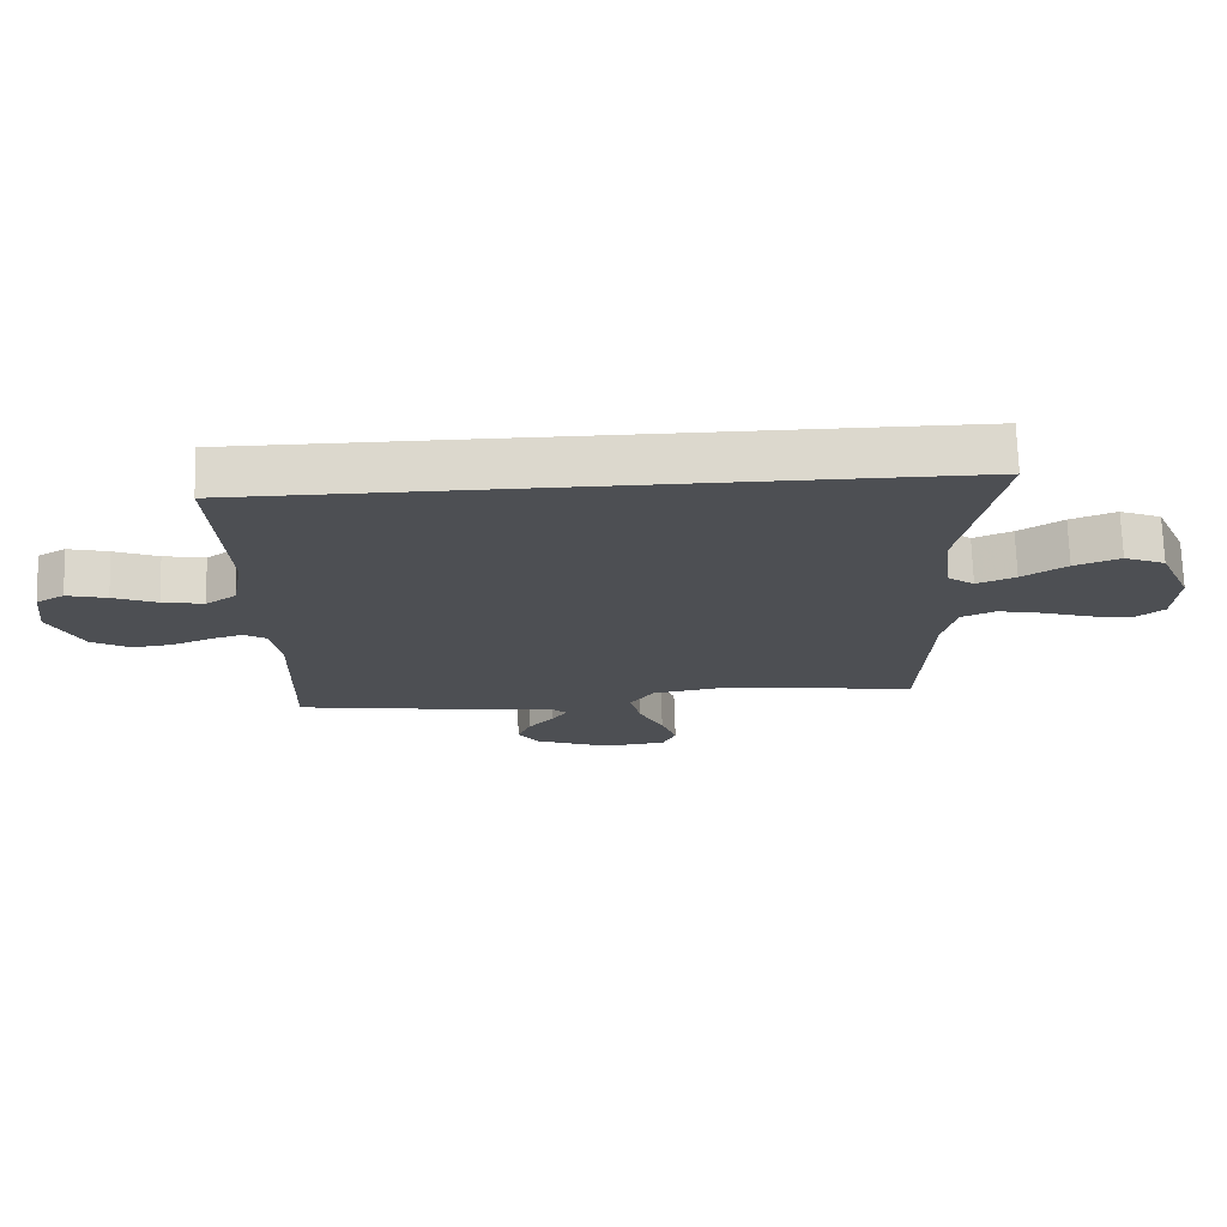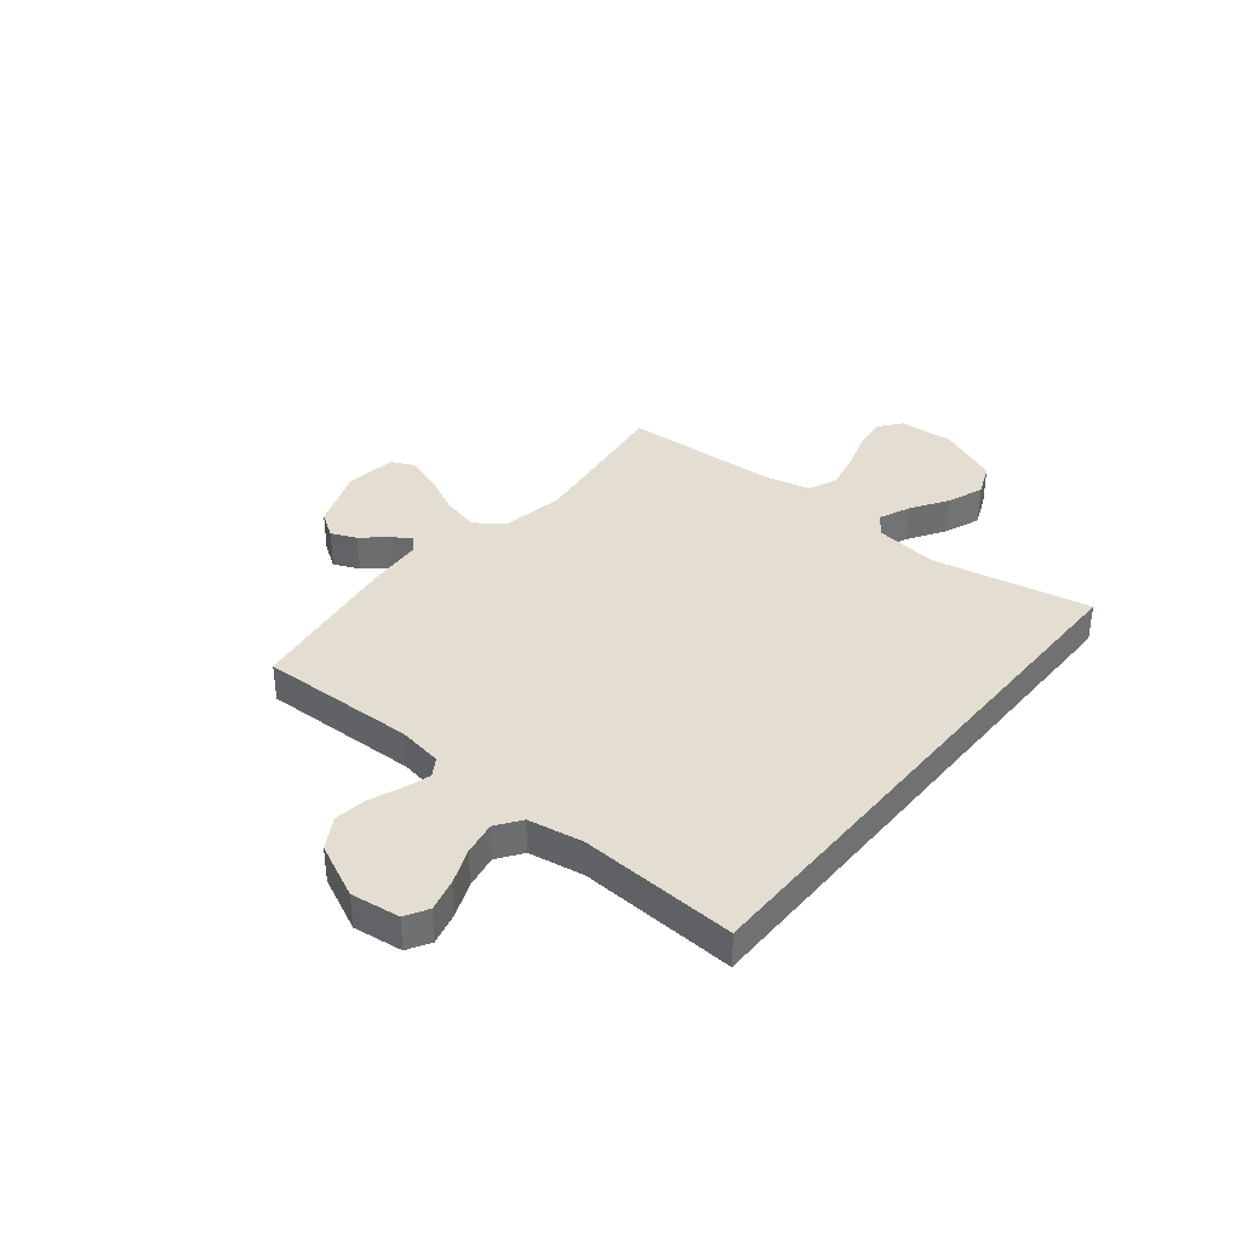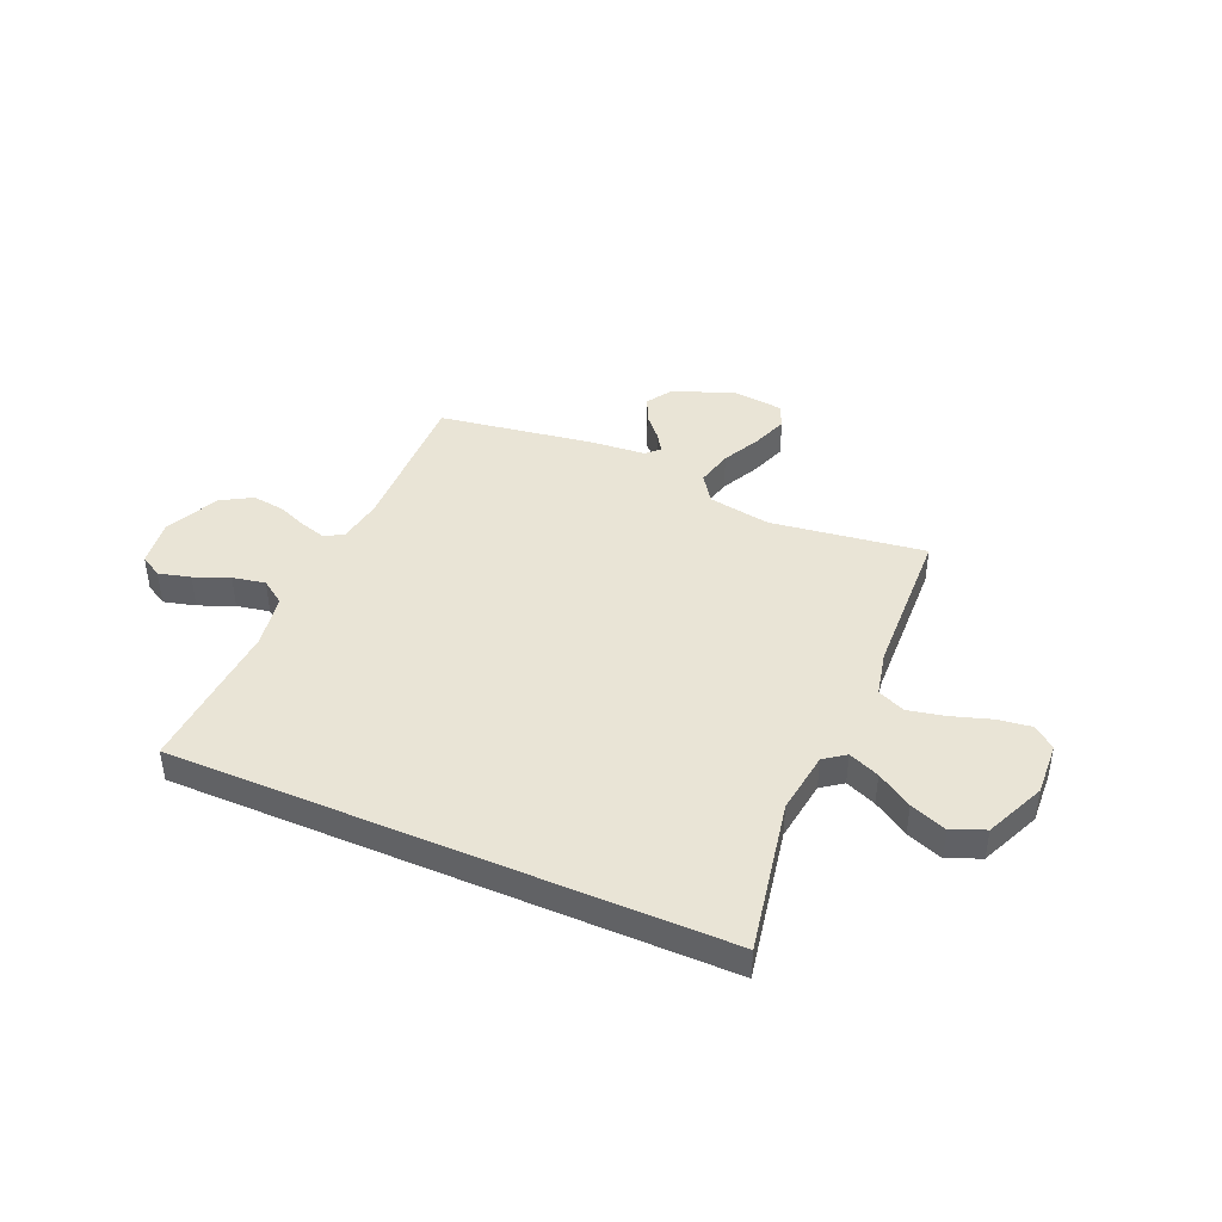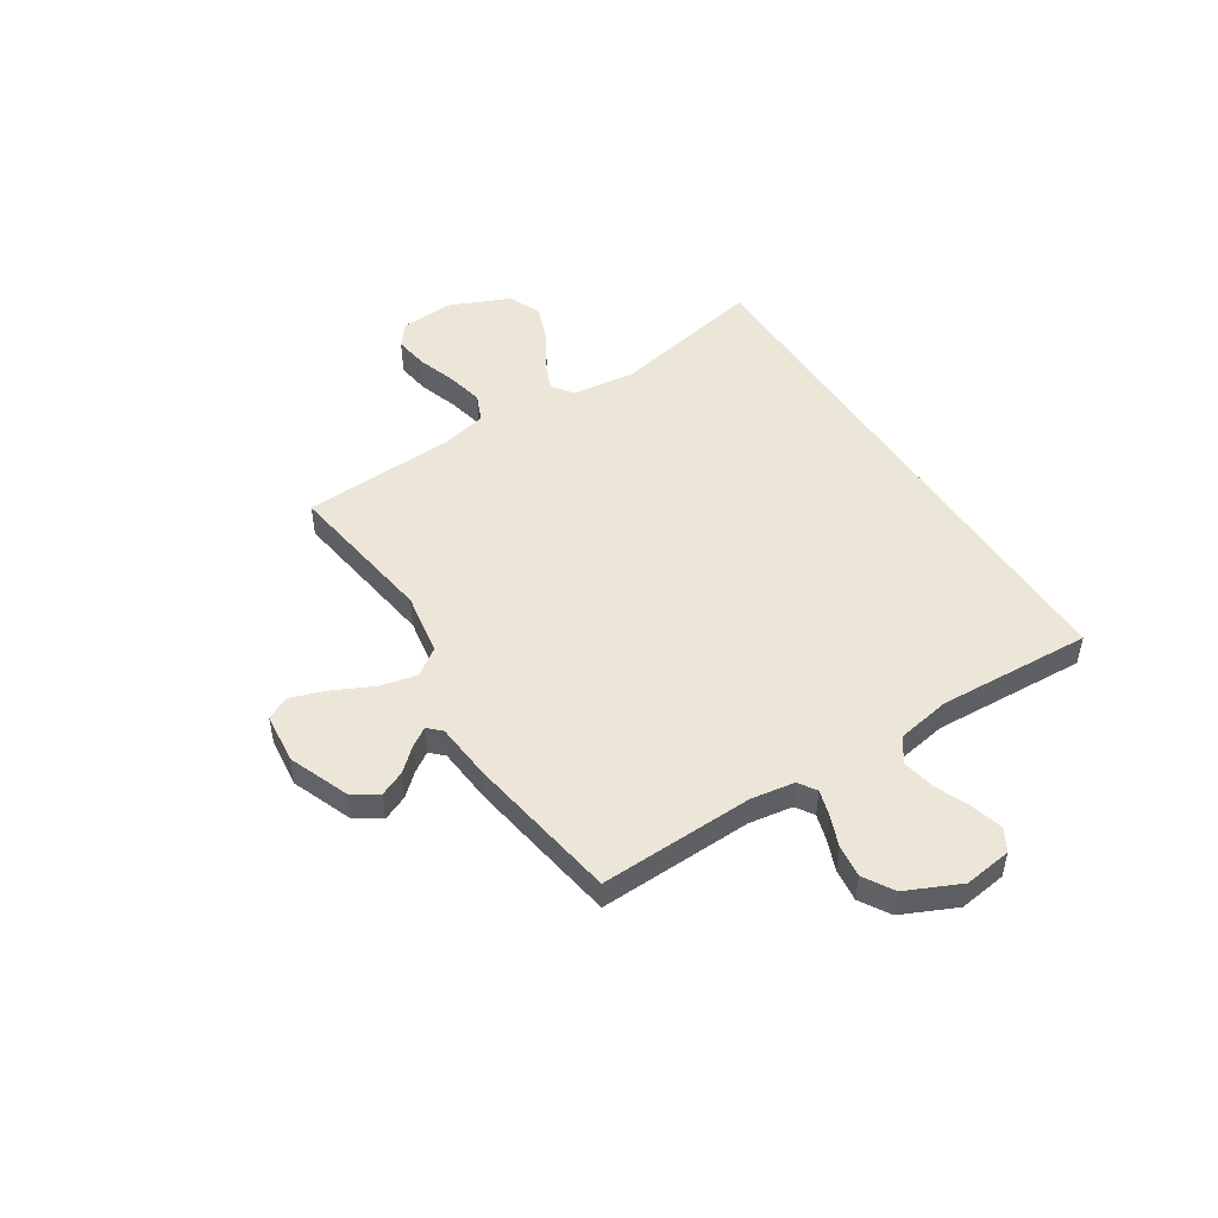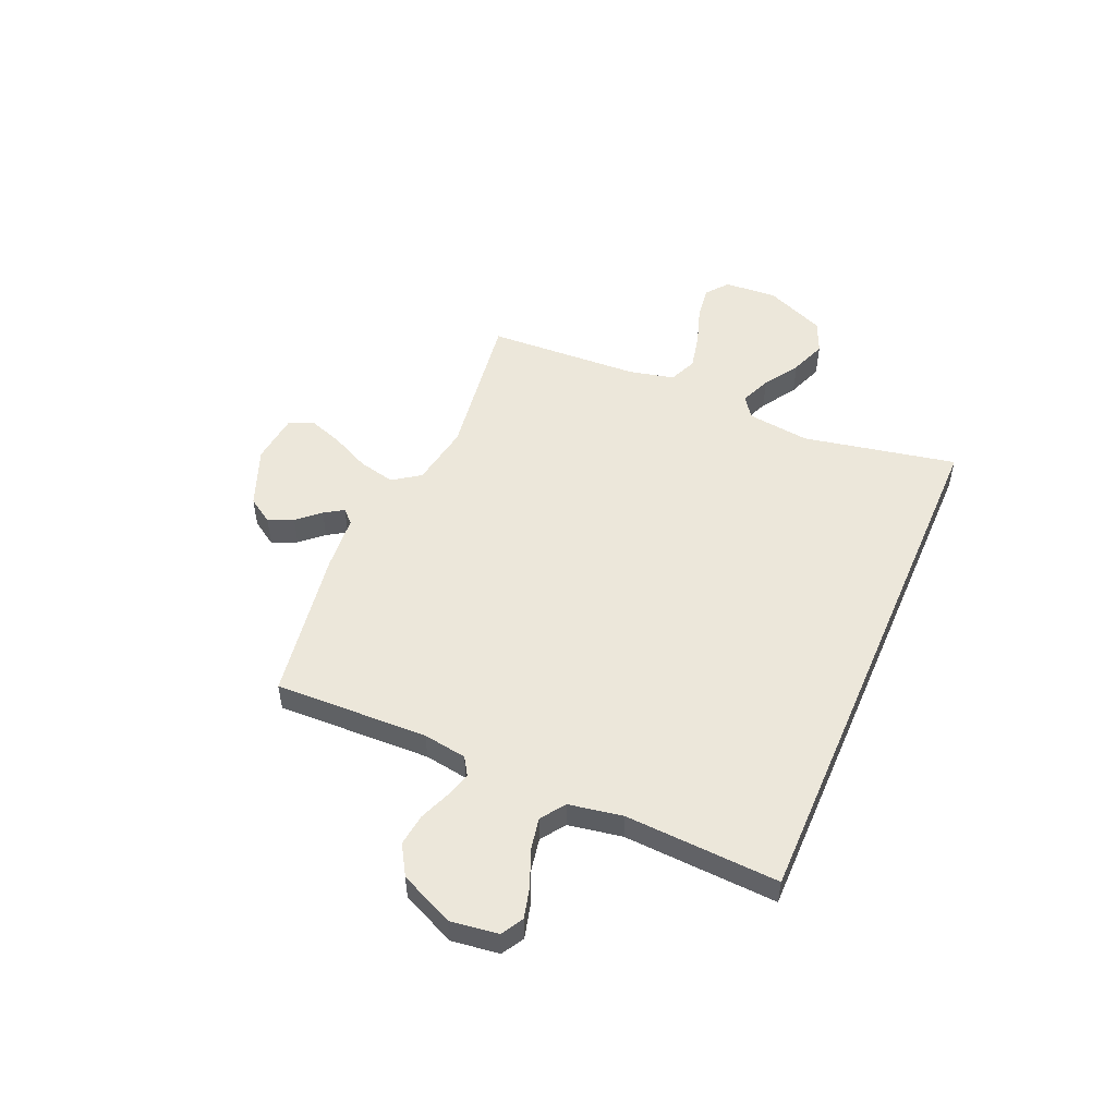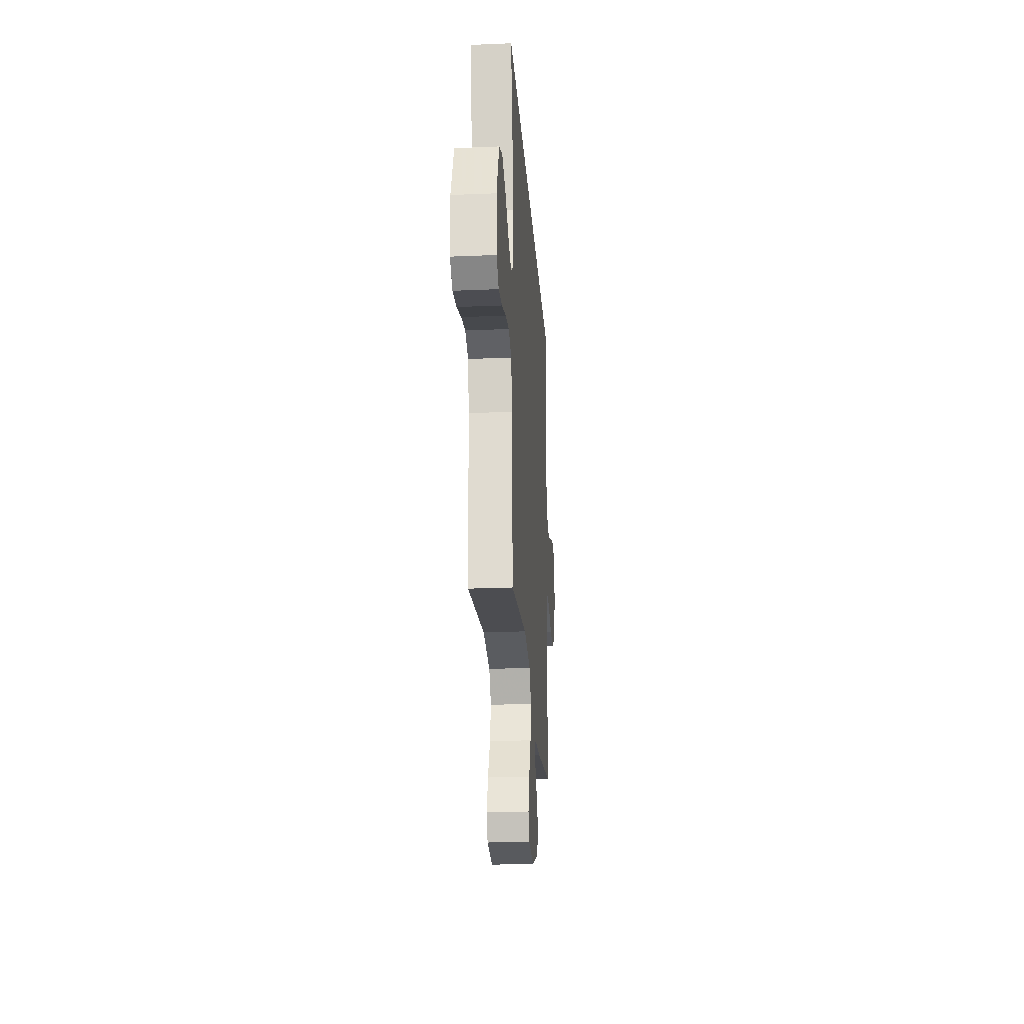
<metadata>
{"format":"obj","ext":"obj","renderer":"f3d","projection":"perspective","resolution":1024,"background":"white","views":[{"elev":72.4,"azim":-1.8,"up":"+Z"},{"elev":36.3,"azim":-50.9,"up":"+Y"},{"elev":42.6,"azim":23.5,"up":"+Y"},{"elev":49.1,"azim":-122.9,"up":"+Y"},{"elev":51.0,"azim":-66.8,"up":"+Y"},{"elev":-24.1,"azim":94.0,"up":"+Z"}]}
</metadata>
<code>
v -0.525 0.07 0.5
v 0.536 0.07 0.5
v 0.478 0.07 0.2
v 0.494 0.07 0.078
v 0.535 0.07 0.048
v 0.595 0.07 0.073
v 0.664 0.07 0.117
v 0.735 0.07 0.144
v 0.799 0.07 0.117
v 0.85 0.07 0
v 0.844 0.07 -0.104
v 0.801 0.07 -0.138
v 0.735 0.07 -0.129
v 0.658 0.07 -0.104
v 0.587 0.07 -0.089
v 0.533 0.07 -0.112
v 0.513 0.07 -0.2
v 0.5 0.07 -0.5
v 0.2 0.07 -0.458
v 0.078 0.07 -0.479
v 0.041 0.07 -0.532
v 0.058 0.07 -0.604
v 0.096 0.07 -0.681
v 0.12 0.07 -0.749
v 0.099 0.07 -0.795
v 0 0.07 -0.806
v -0.118 0.07 -0.76
v -0.15 0.07 -0.711
v -0.129 0.07 -0.662
v -0.09 0.07 -0.618
v -0.066 0.07 -0.581
v -0.091 0.07 -0.556
v -0.2 0.07 -0.547
v -0.5 0.07 -0.5
v -0.492 0.07 -0.2
v -0.506 0.07 -0.115
v -0.541 0.07 -0.093
v -0.591 0.07 -0.108
v -0.651 0.07 -0.132
v -0.714 0.07 -0.14
v -0.773 0.07 -0.105
v -0.822 0.07 0
v -0.81 0.07 0.093
v -0.767 0.07 0.118
v -0.705 0.07 0.102
v -0.637 0.07 0.074
v -0.573 0.07 0.062
v -0.526 0.07 0.095
v -0.508 0.07 0.2
v -0.525 0 0.5
v 0.536 0 0.5
v 0.478 0 0.2
v 0.494 0 0.078
v 0.535 0 0.048
v 0.595 0 0.073
v 0.664 0 0.117
v 0.735 0 0.144
v 0.799 0 0.117
v 0.85 0 0
v 0.844 0 -0.104
v 0.801 0 -0.138
v 0.735 0 -0.129
v 0.658 0 -0.104
v 0.587 0 -0.089
v 0.533 0 -0.112
v 0.513 0 -0.2
v 0.5 0 -0.5
v 0.2 0 -0.458
v 0.078 0 -0.479
v 0.041 0 -0.532
v 0.058 0 -0.604
v 0.096 0 -0.681
v 0.12 0 -0.749
v 0.099 0 -0.795
v 0 0 -0.806
v -0.118 0 -0.76
v -0.15 0 -0.711
v -0.129 0 -0.662
v -0.09 0 -0.618
v -0.066 0 -0.581
v -0.091 0 -0.556
v -0.2 0 -0.547
v -0.5 0 -0.5
v -0.492 0 -0.2
v -0.506 0 -0.115
v -0.541 0 -0.093
v -0.591 0 -0.108
v -0.651 0 -0.132
v -0.714 0 -0.14
v -0.773 0 -0.105
v -0.822 0 0
v -0.81 0 0.093
v -0.767 0 0.118
v -0.705 0 0.102
v -0.637 0 0.074
v -0.573 0 0.062
v -0.526 0 0.095
v -0.508 0 0.2
f 44 45 46
f 43 44 46
f 42 43 46
f 41 42 46
f 40 41 46
f 39 40 46
f 38 39 46
f 37 38 46 47
f 36 37 47 48
f 32 33 34 35
f 36 48 49
f 35 36 49
f 32 35 49
f 28 29 30
f 27 28 30
f 26 27 30
f 25 26 30
f 24 25 30
f 23 24 30
f 22 23 30
f 21 22 30 31
f 1 2 3
f 49 1 3
f 32 49 3
f 31 32 3
f 21 31 3
f 20 21 3
f 12 13 14
f 11 12 14
f 10 11 14
f 9 10 14
f 8 9 14
f 7 8 14
f 6 7 14
f 5 6 14 15
f 4 5 15 16
f 19 20 3 4
f 17 18 19 4
f 4 16 17
f 95 94 93
f 95 93 92
f 95 92 91
f 95 91 90
f 95 90 89
f 95 89 88
f 95 88 87
f 96 95 87 86
f 97 96 86 85
f 84 83 82 81
f 98 97 85
f 98 85 84
f 98 84 81
f 79 78 77
f 79 77 76
f 79 76 75
f 79 75 74
f 79 74 73
f 79 73 72
f 79 72 71
f 80 79 71 70
f 52 51 50
f 52 50 98
f 52 98 81
f 52 81 80
f 52 80 70
f 52 70 69
f 63 62 61
f 63 61 60
f 63 60 59
f 63 59 58
f 63 58 57
f 63 57 56
f 63 56 55
f 64 63 55 54
f 65 64 54 53
f 53 52 69 68
f 53 68 67 66
f 66 65 53
f 1 50 51 2
f 2 51 52 3
f 3 52 53 4
f 4 53 54 5
f 5 54 55 6
f 6 55 56 7
f 7 56 57 8
f 8 57 58 9
f 9 58 59 10
f 10 59 60 11
f 11 60 61 12
f 12 61 62 13
f 13 62 63 14
f 14 63 64 15
f 15 64 65 16
f 16 65 66 17
f 17 66 67 18
f 18 67 68 19
f 19 68 69 20
f 20 69 70 21
f 21 70 71 22
f 22 71 72 23
f 23 72 73 24
f 24 73 74 25
f 25 74 75 26
f 26 75 76 27
f 27 76 77 28
f 28 77 78 29
f 29 78 79 30
f 30 79 80 31
f 31 80 81 32
f 32 81 82 33
f 33 82 83 34
f 34 83 84 35
f 35 84 85 36
f 36 85 86 37
f 37 86 87 38
f 38 87 88 39
f 39 88 89 40
f 40 89 90 41
f 41 90 91 42
f 42 91 92 43
f 43 92 93 44
f 44 93 94 45
f 45 94 95 46
f 46 95 96 47
f 47 96 97 48
f 48 97 98 49
f 49 98 50 1

</code>
